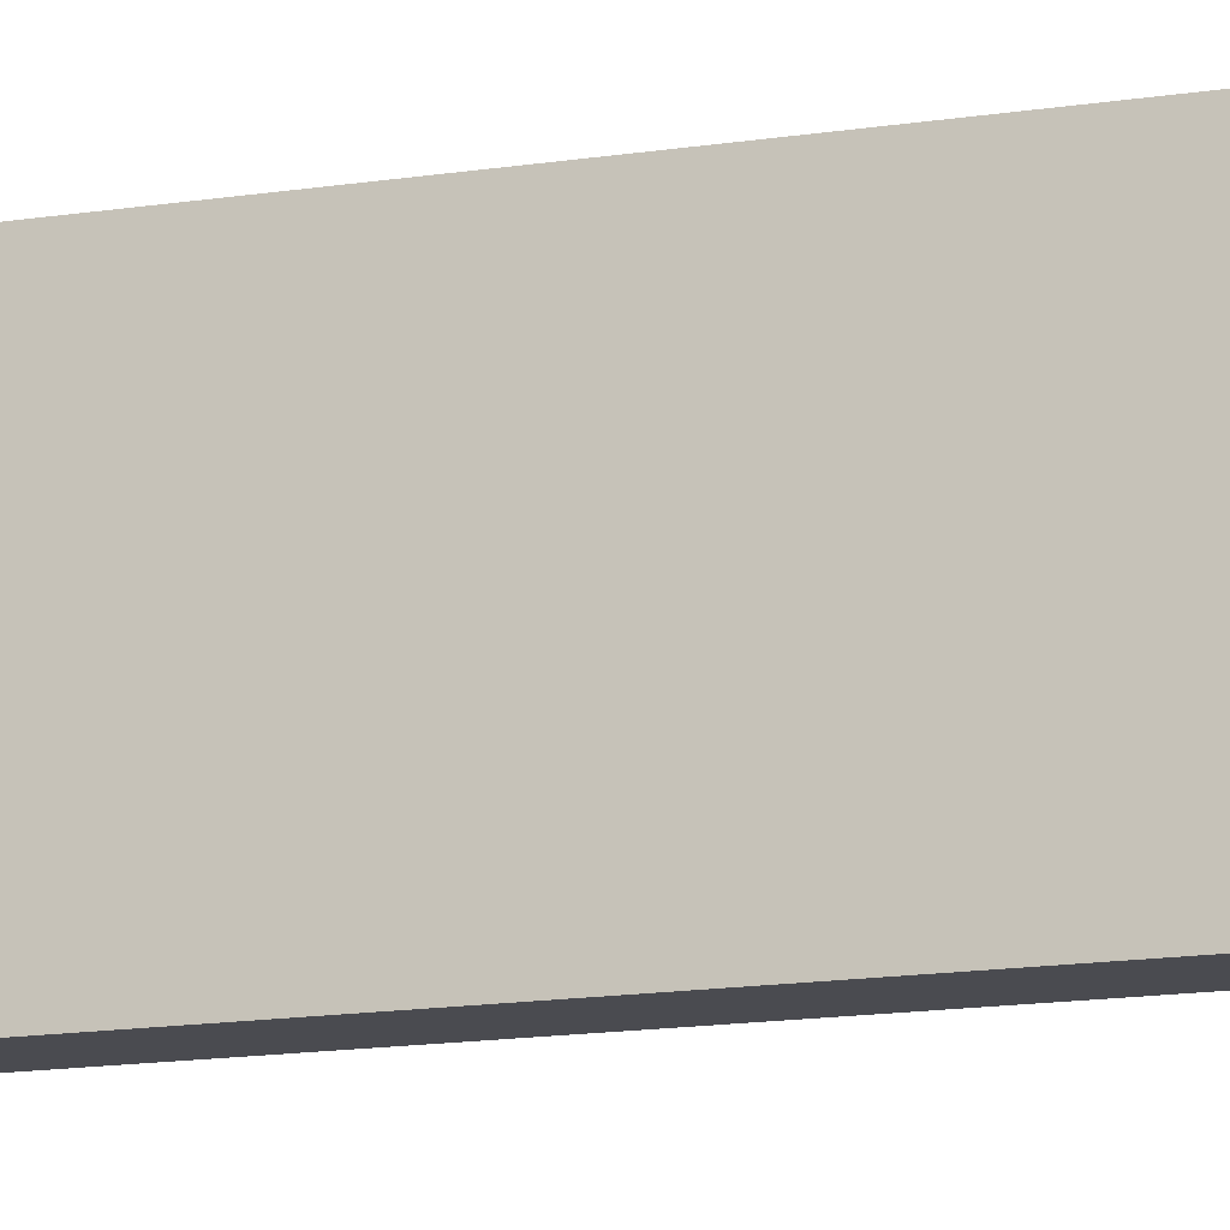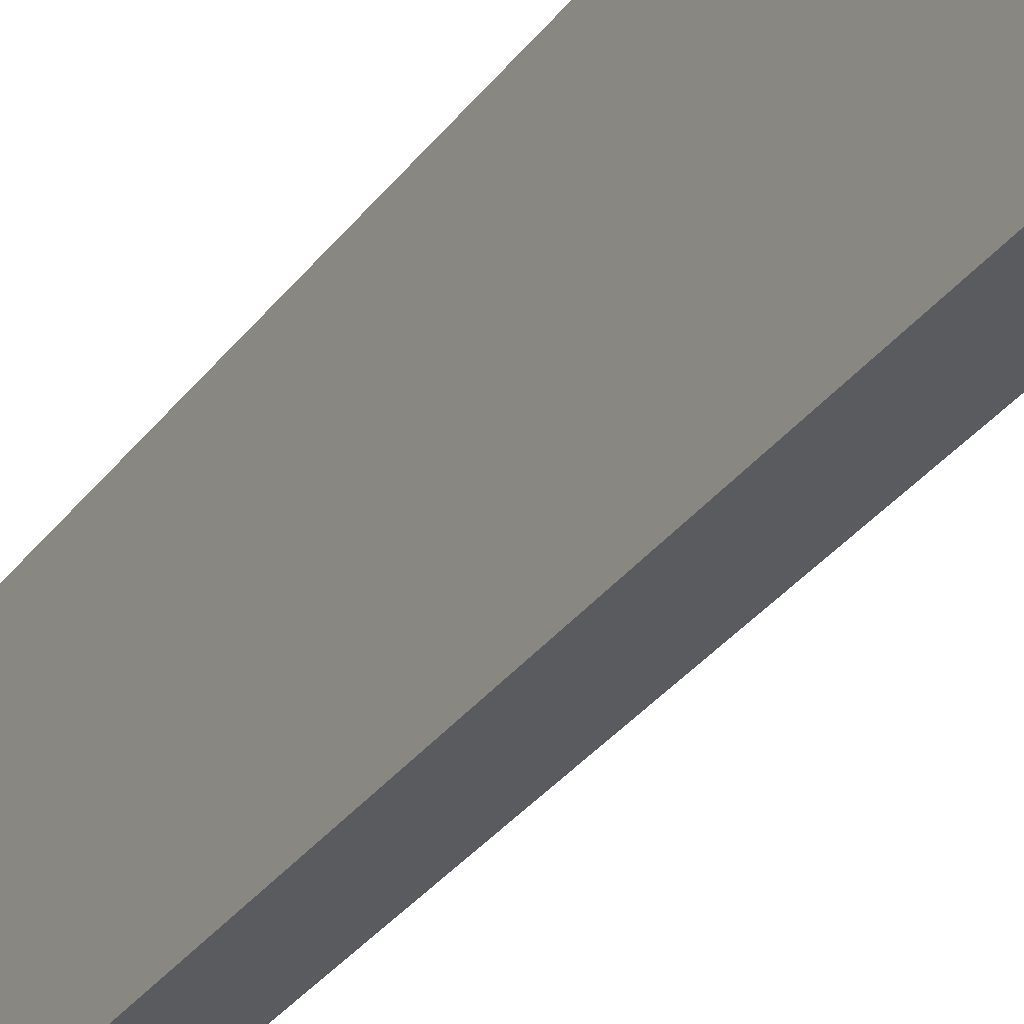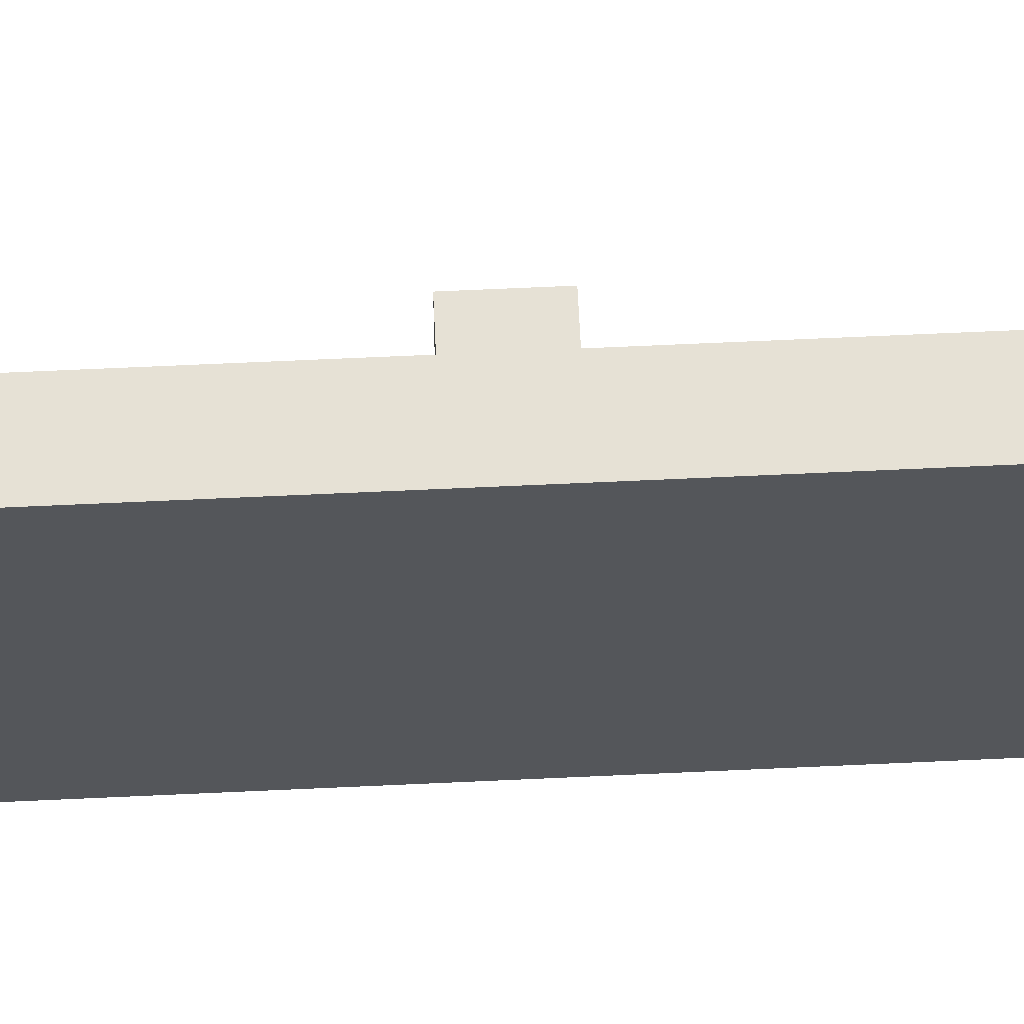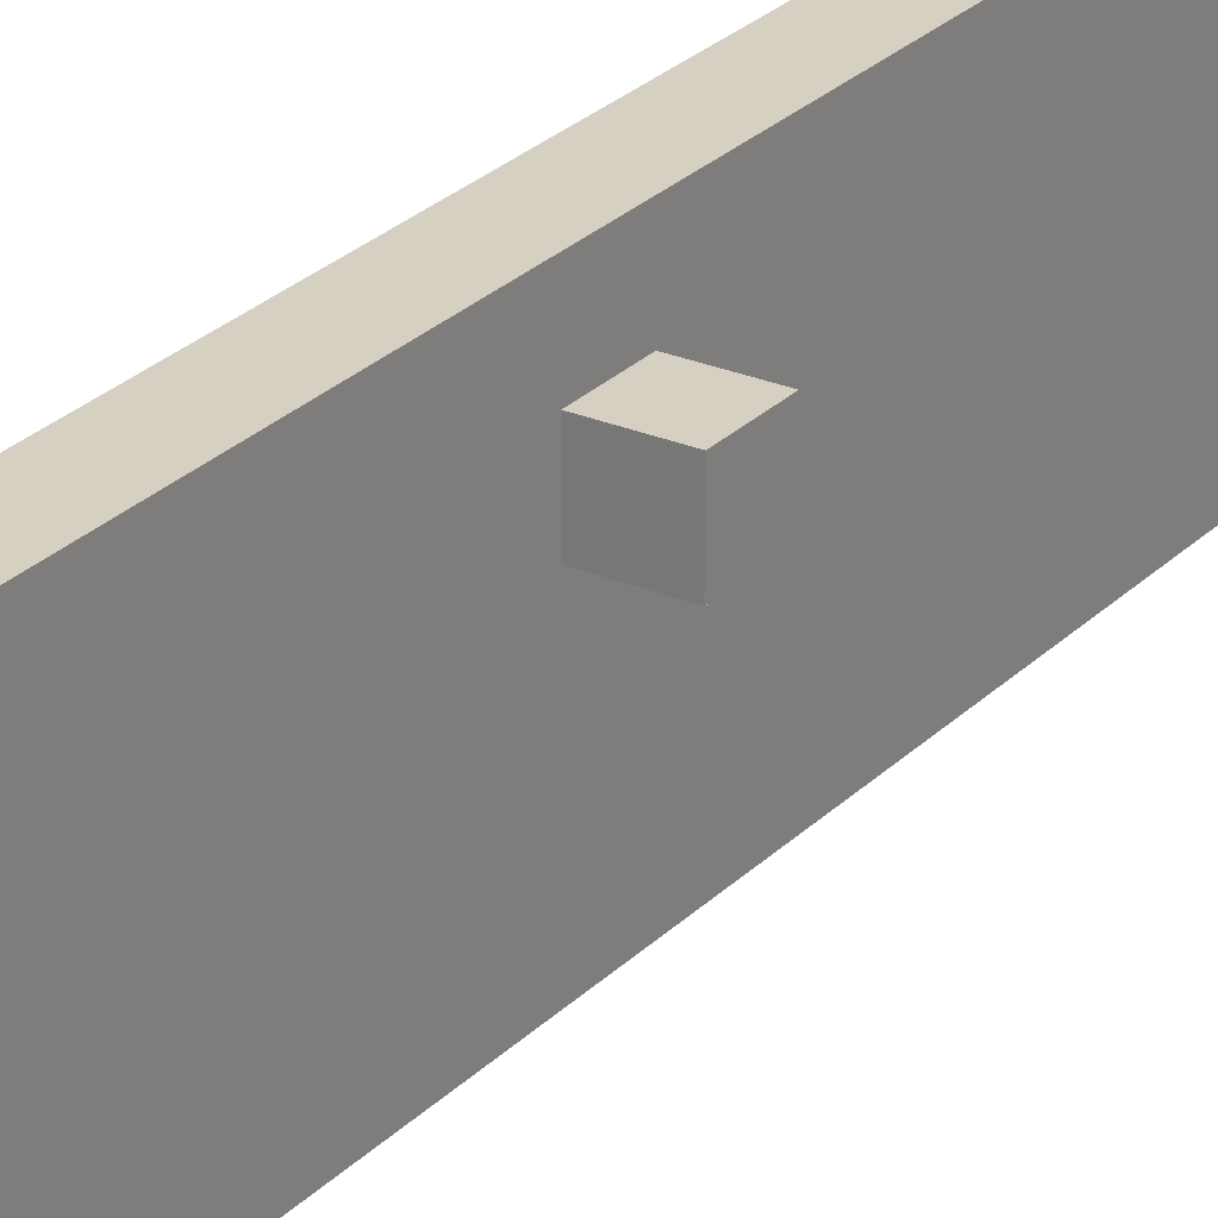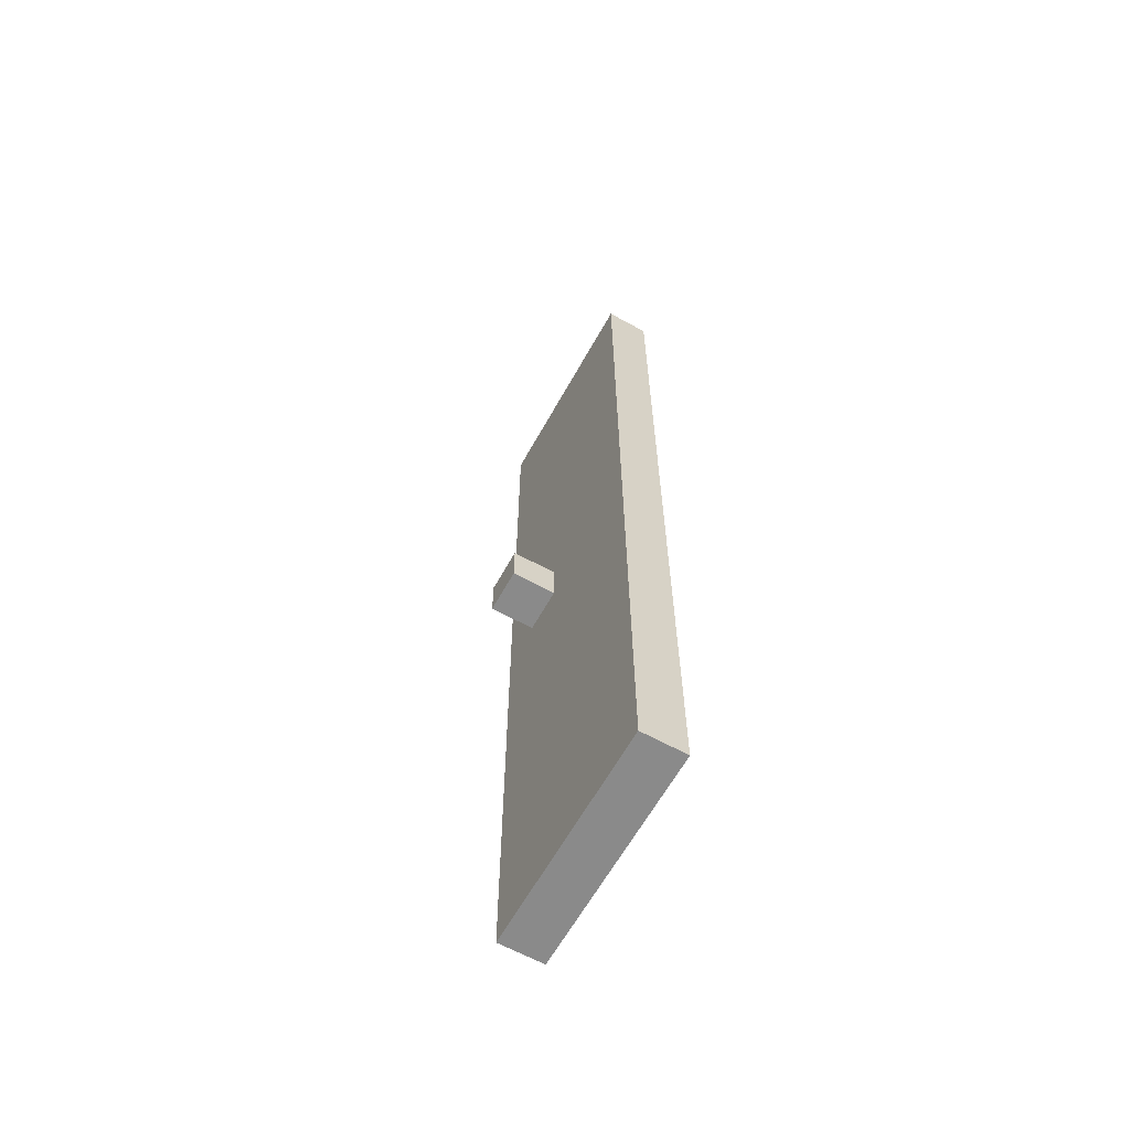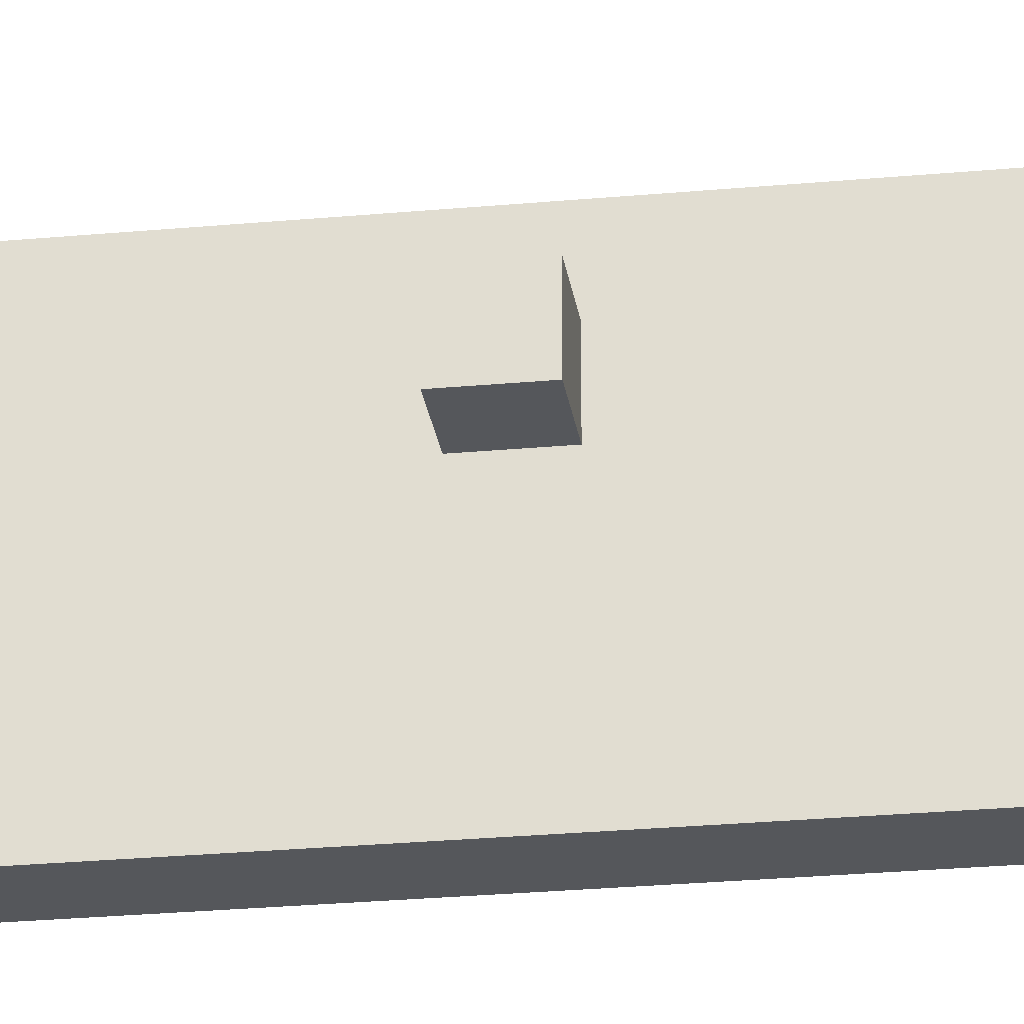
<metadata>
{"format":"obj","ext":"obj","renderer":"f3d","projection":"perspective","resolution":1024,"background":"white","views":[{"elev":-14.5,"azim":-70.9,"up":"+Z"},{"elev":-32.3,"azim":-30.4,"up":"+Z"},{"elev":64.5,"azim":-92.7,"up":"+Z"},{"elev":26.5,"azim":33.7,"up":"+Z"},{"elev":-63.4,"azim":150.9,"up":"+Y"},{"elev":-26.5,"azim":98.3,"up":"+Z"}]}
</metadata>
<code>
o WhiteRightDoor
v 1.7 0.2 -0.8
v 1.7 0.2 -1.3
v 1.7 2.3 -0.8
v 1.7 2.3 -1.3
v 1.8 0.2 -0.8
v 1.8 0.2 -1.3
v 1.8 1.2 -0.9
v 1.8 1.2 -1
v 1.8 1.3 -0.9
v 1.8 1.3 -1
v 1.8 2.3 -0.8
v 1.8 2.3 -1.3
v 1.9 1.2 -0.9
v 1.9 1.2 -1
v 1.9 1.3 -0.9
v 1.9 1.3 -1
v 1.7 0.2 -0.8
v 1.7 2.3 -0.8
v 1.8 0.2 -0.8
v 1.8 2.3 -0.8
v 1.8 1.2 -0.9
v 1.8 1.3 -0.9
v 1.9 1.2 -0.9
v 1.9 1.3 -0.9
v 1.8 1.2 -1
v 1.8 1.3 -1
v 1.9 1.2 -1
v 1.9 1.3 -1
v 1.7 0.2 -1.3
v 1.7 2.3 -1.3
v 1.8 0.2 -1.3
v 1.8 2.3 -1.3
v 1.7 0.2 -0.8
v 1.8 0.2 -0.8
v 1.7 0.2 -1.3
v 1.8 0.2 -1.3
v 1.8 1.2 -0.9
v 1.9 1.2 -0.9
v 1.8 1.2 -1
v 1.9 1.2 -1
v 1.8 1.3 -0.9
v 1.9 1.3 -0.9
v 1.8 1.3 -1
v 1.9 1.3 -1
v 1.7 2.3 -0.8
v 1.8 2.3 -0.8
v 1.7 2.3 -1.3
v 1.8 2.3 -1.3
f 3 2 1
f 4 2 3
f 5 6 7
f 7 6 8
f 5 7 9
f 8 6 10
f 5 9 11
f 9 10 11
f 10 6 12
f 11 10 12
f 13 14 15
f 15 14 16
f 19 18 17
f 20 18 19
f 23 22 21
f 24 22 23
f 25 26 27
f 27 26 28
f 29 30 31
f 31 30 32
f 35 34 33
f 36 34 35
f 39 38 37
f 40 38 39
f 41 42 43
f 43 42 44
f 45 46 47
f 47 46 48

</code>
